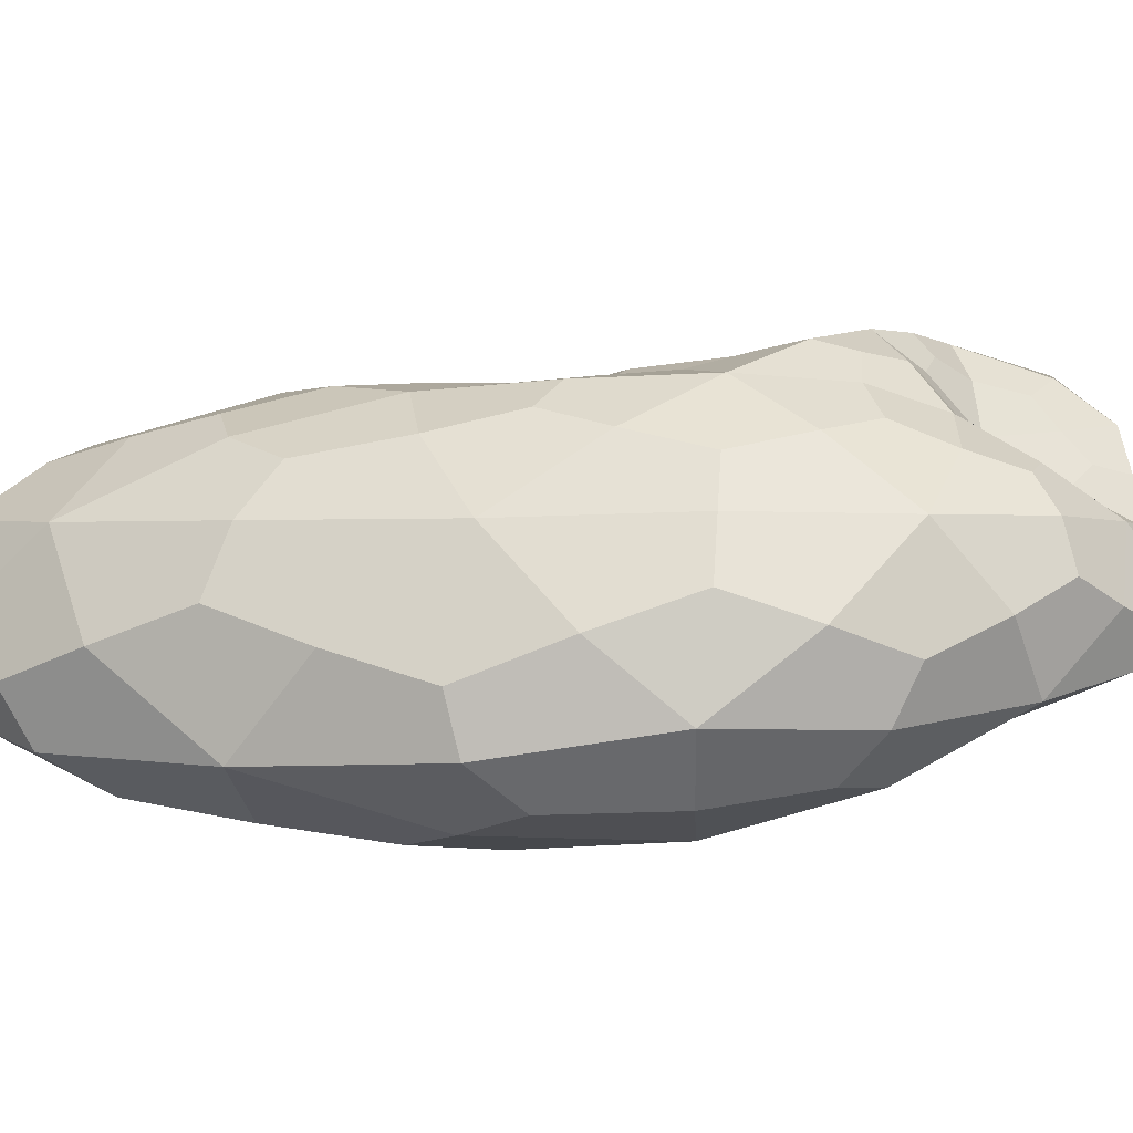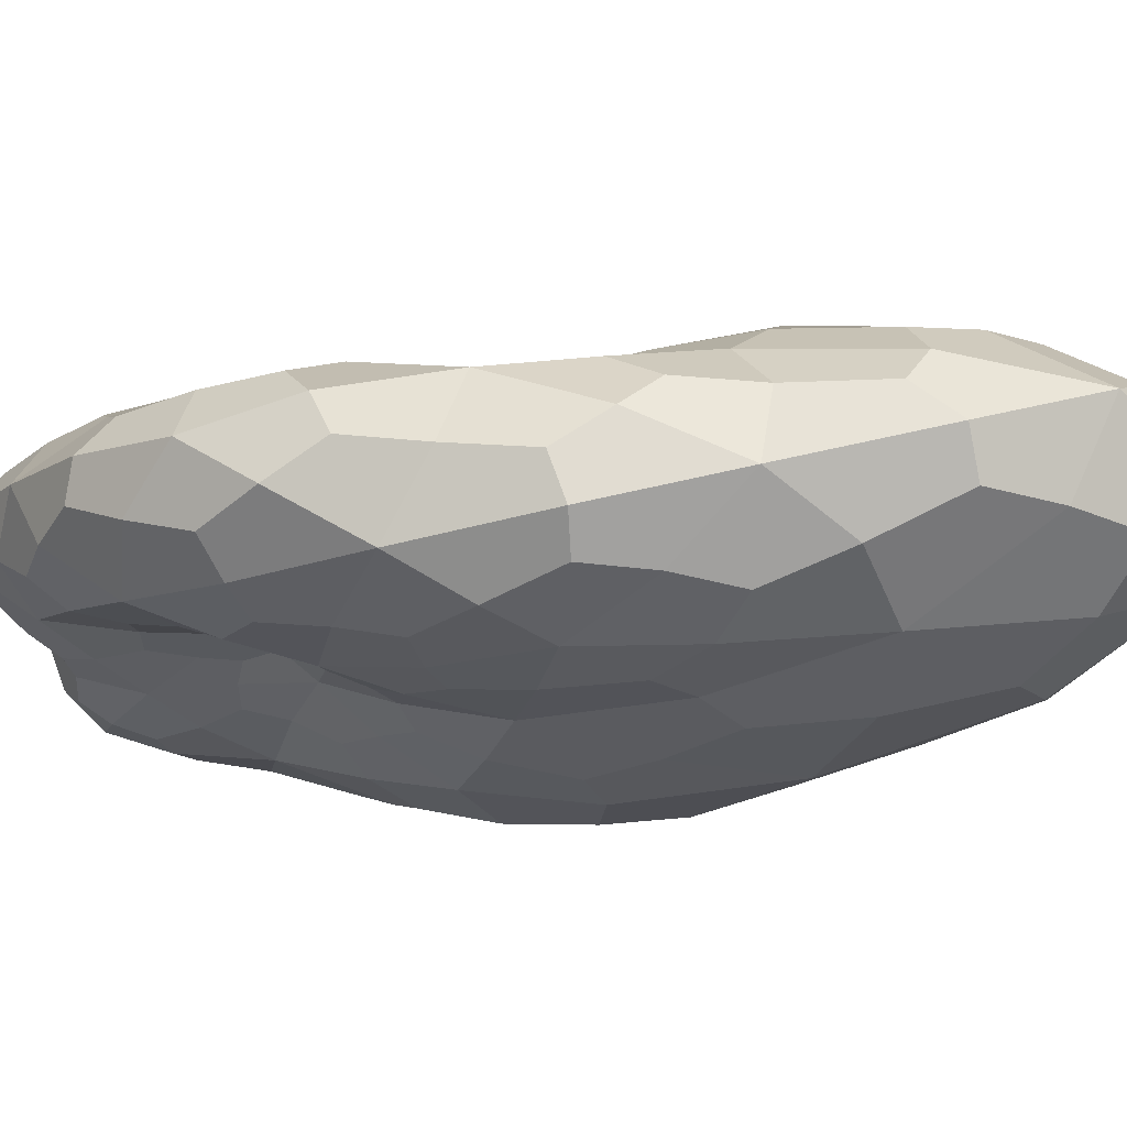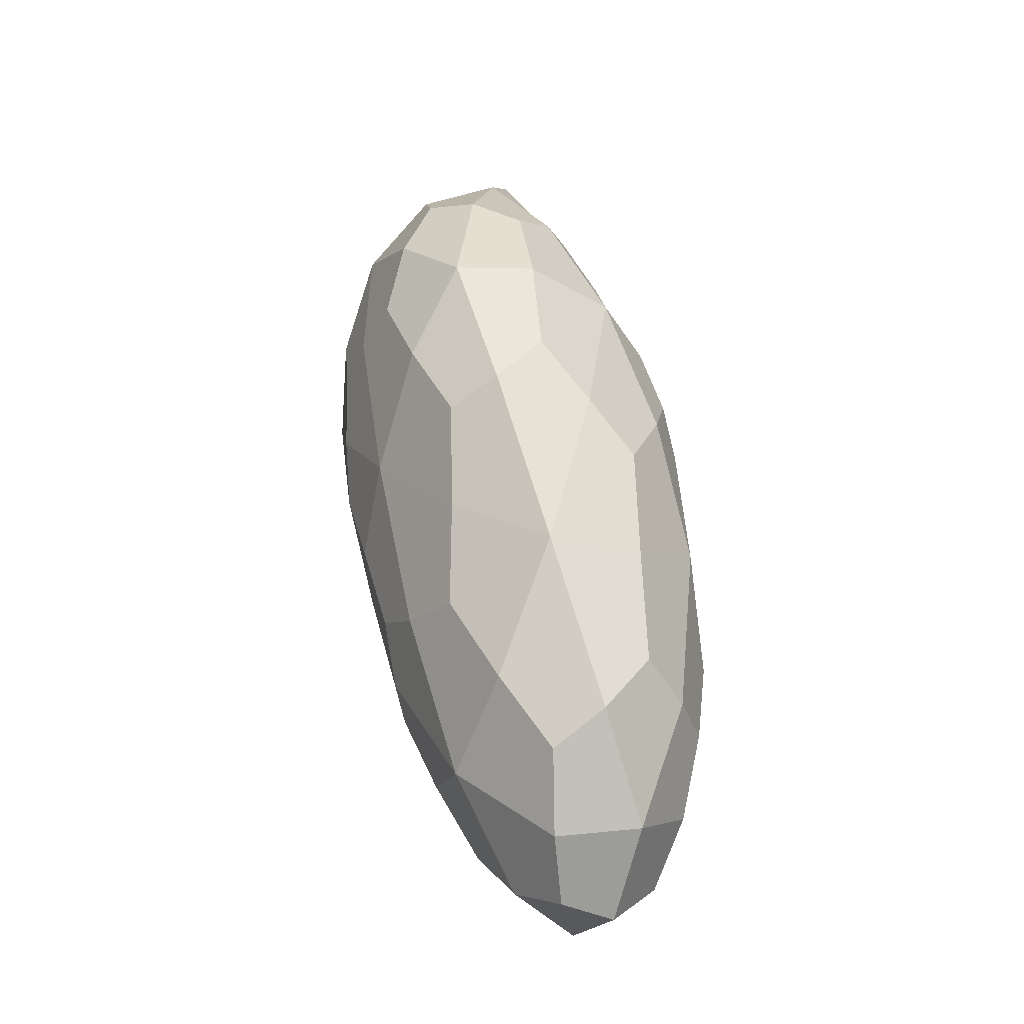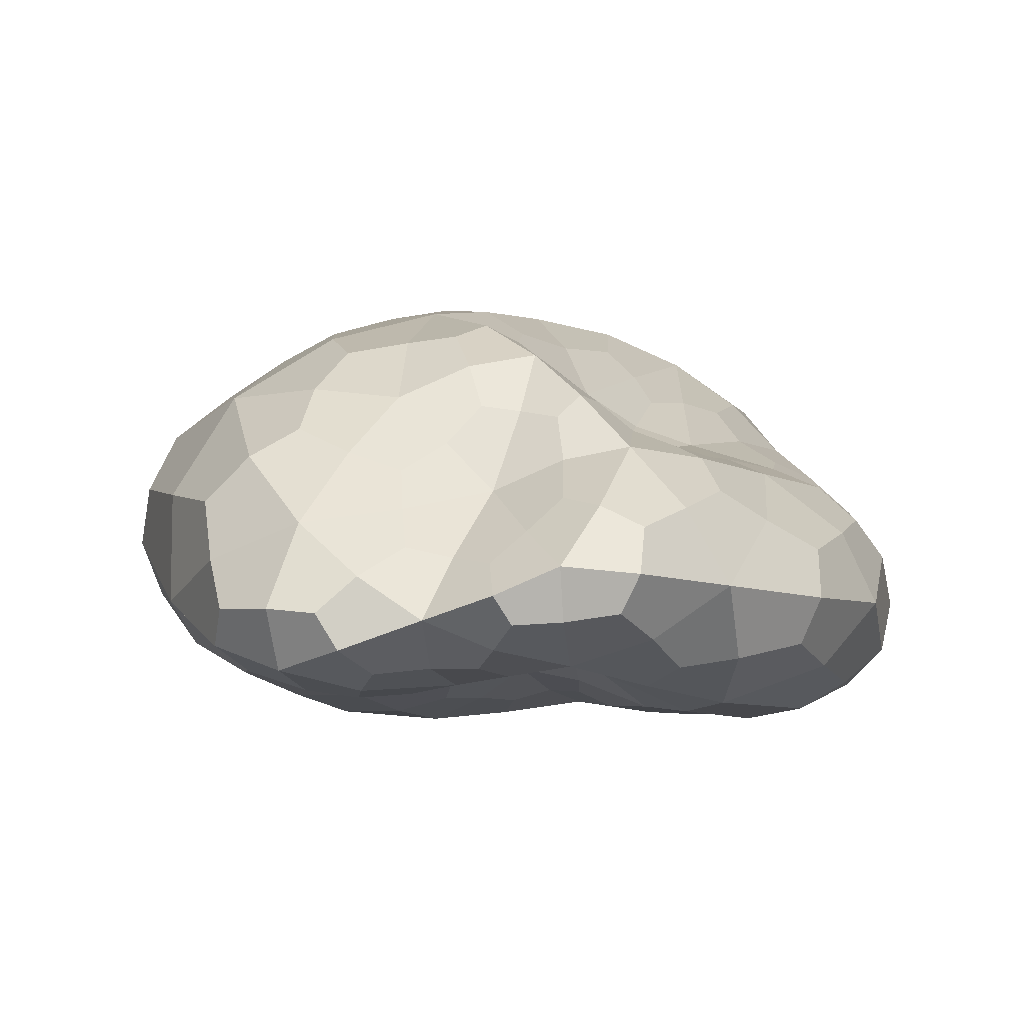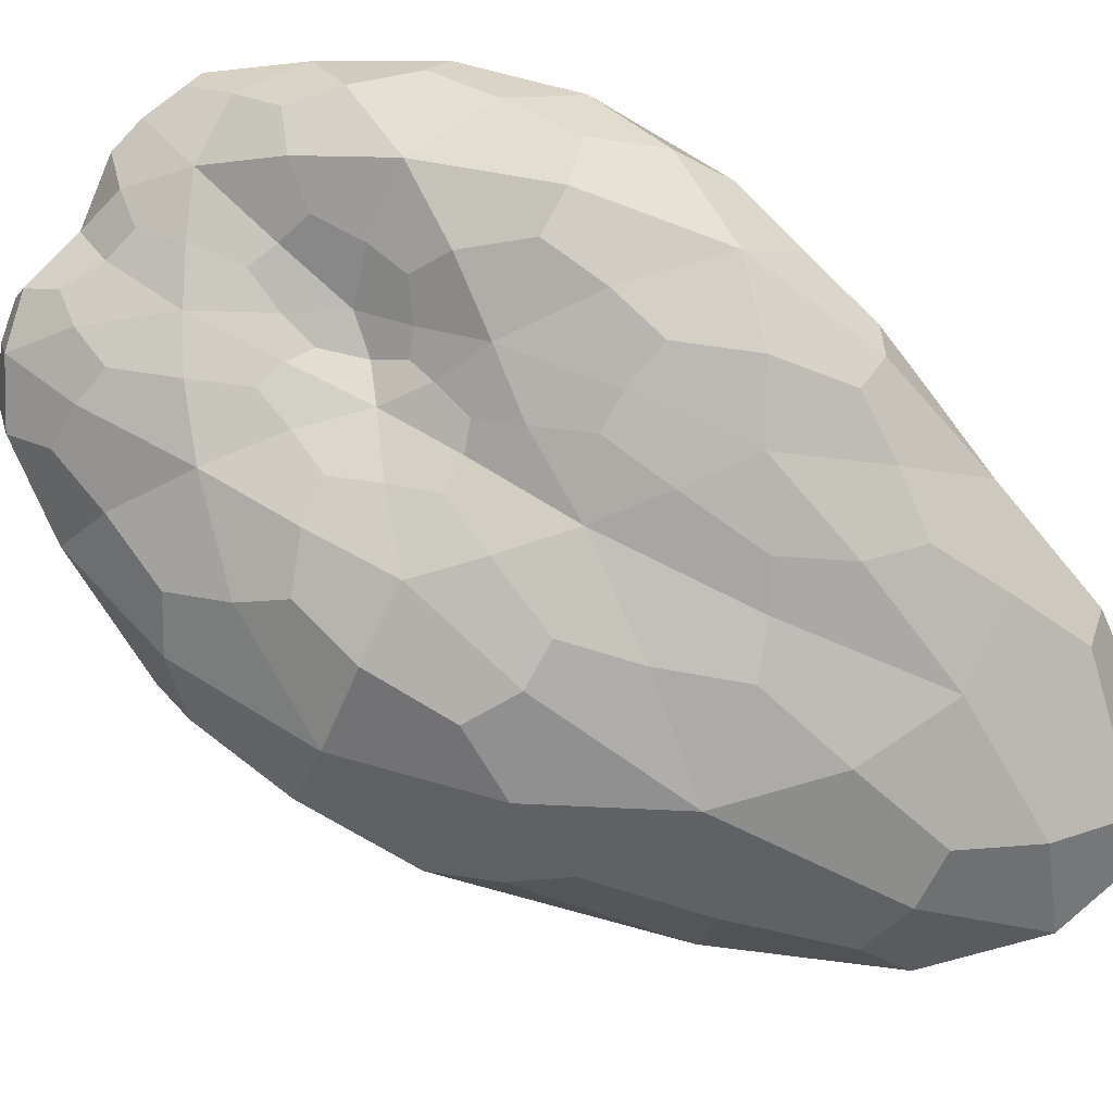
<metadata>
{"format":"obj","ext":"obj","renderer":"f3d","projection":"perspective","resolution":1024,"background":"white","views":[{"elev":29.0,"azim":-113.7,"up":"+Y"},{"elev":-28.8,"azim":90.2,"up":"+Y"},{"elev":-68.1,"azim":-83.5,"up":"+Z"},{"elev":10.9,"azim":-10.1,"up":"+Y"},{"elev":-77.1,"azim":37.1,"up":"+Y"}]}
</metadata>
<code>
o Icosphere
v -0.001929 0.000168 -0.001174
v 0.000196 0.000994 -0.001697
v 0.000839 -0.000657 -0.003911
v -0.000589 -0.001001 -0.000458
v -0.001599 -0.000196 0.001509
v -0.000926 0.000916 0.00067
v 0.001644 0.000177 -0.001753
v 0.001157 -0.001091 -0.000975
v -6.6e-05 -0.000392 0.000656
v -0.000395 0.000347 0.002005
v 0.000297 0.000618 0.000265
v 0.001454 -0.000167 0.000781
v -0.000694 -0.000291 -0.002999
v -0.000799 0.000804 -0.001768
v 0.000627 0.000438 -0.003411
v -0.00059 0.001189 -0.000388
v -0.001673 0.000849 0.000111
v -0.001471 -0.000788 -0.00093
v -0.000113 -0.001156 -0.002193
v -0.002034 -6.6e-05 0.000576
v -0.001115 -0.000591 0.000521
v -0.00148 0.000452 0.001341
v 0.000234 0.000738 -0.000458
v -0.000243 0.001093 0.000584
v 0.00183 -0.000158 -0.003457
v 0.001104 0.000658 -0.002052
v 0.000259 -0.001025 -0.00076
v 0.001207 -0.001043 -0.002509
v -0.000728 -0.000395 0.001153
v -0.000243 -0.000569 0.000228
v -0.000539 0.000523 0.001096
v -0.000975 6.7e-05 0.001752
v 0.000814 0.00044 -0.000504
v 0.001932 -0.000603 -0.001851
v 0.000421 -0.000815 0.00017
v -0.000279 -0.000197 0.001664
v 8.3e-05 0.000743 0.001259
v 0.001727 2.6e-05 -0.000576
v 0.000934 0.000462 0.00055
v 0.001619 -0.000841 -0.000183
v 0.000592 -0.000558 0.001096
v 0.000456 0.000163 0.001714
v -0.001456 -5e-05 -0.002114
v -0.000224 0.000984 -0.001812
v 0.000803 -0.00014 -0.003967
v -0.000207 0.001116 -0.00106
v -0.001312 0.00094 0.000491
v -0.001851 -0.00033 -0.00113
v -0.000434 -0.001153 -0.001204
v -0.002131 5.1e-05 -0.000291
v -0.001434 -0.0004 0.001108
v -0.001208 0.000713 0.001007
v 0.000241 0.000903 -0.00108
v 3.7e-05 0.000869 0.000452
v 0.001434 -0.000431 -0.003934
v 0.001427 0.000425 -0.001952
v -0.000183 -0.001024 -0.000609
v 0.001205 -0.001104 -0.001671
v -0.001211 -0.000335 0.001408
v -0.000144 -0.000439 0.000416
v -0.000724 0.00072 0.000871
v -0.000683 0.000208 0.001926
v 0.001247 0.000348 -0.00112
v 0.001607 -0.000951 -0.001437
v 0.000141 -0.000565 0.000432
v -0.00038 9.2e-05 0.002003
v 0.000213 0.000733 0.000738
v 0.001688 0.000109 -0.00118
v 0.001293 0.000181 0.000712
v 0.001429 -0.001026 -0.00062
v 0.000197 -0.000486 0.000879
v -3.1e-05 0.000298 0.002
v 0.000132 -0.000517 -0.003695
v -0.001484 0.000508 -0.001543
v 0.000412 0.000824 -0.002553
v -0.000818 0.001119 0.000221
v -0.001931 0.000553 -0.00053
v -0.001014 -0.000998 -0.000669
v 0.000387 -0.000981 -0.003264
v -0.001864 -0.000147 0.001191
v -0.00085 -0.000819 1.4e-05
v -0.001655 0.000105 0.001558
v 0.000238 0.000635 -3.9e-05
v -0.000572 0.001052 0.000615
v 0.001845 4.4e-05 -0.002633
v 0.000663 0.000865 -0.001929
v 0.000715 -0.001087 -0.000869
v 0.0011 -0.000915 -0.003412
v -0.000361 -0.00037 0.000854
v -0.000406 -0.00079 -6.5e-05
v -0.000472 0.000428 0.001604
v -0.00135 -6.7e-05 0.001703
v 0.000502 0.000495 -6.8e-05
v 0.001902 -0.000171 -0.001921
v 0.000799 -0.001015 -0.000358
v -0.000167 -0.000326 0.001128
v -0.000163 0.000563 0.001744
v 0.00169 -7.2e-05 0.000145
v 0.000575 0.000555 0.000388
v 0.001632 -0.000521 0.000354
v 0.001116 -0.000411 0.001036
v 0.001011 -5e-06 0.001309
v 0.000764 0.00036 0.00121
v 0.000501 0.000627 0.000968
v 0.000272 0.000509 0.001594
v 0.000551 -0.000229 0.001527
v 6.9e-05 -4.7e-05 0.001827
v 0.000137 -0.000368 0.001432
v 0.001147 -0.000761 0.00054
v 0.000527 -0.000725 0.000621
v 0.001026 -0.000921 5.9e-05
v 0.001849 -0.000439 -0.000433
v 0.001862 -0.000767 -0.001016
v 0.001928 -0.000295 -0.001231
v 0.001374 0.000284 1.4e-05
v 0.001282 0.000289 -0.000535
v 0.00088 0.000449 9e-06
v -8.5e-05 0.000943 0.000922
v -0.000363 0.00086 0.000845
v -0.000224 0.000681 0.001206
v -0.000658 -7.3e-05 0.001795
v -0.000911 -0.000204 0.001565
v -0.000522 -0.000299 0.001404
v 6.5e-05 -0.000657 0.00017
v -1.8e-05 -0.000797 -0.000183
v 0.000319 -0.000913 -0.000232
v 0.001674 -0.000853 -0.0023
v 0.001666 -0.000663 -0.00322
v 0.001977 -0.00041 -0.002755
v 0.000941 0.000561 -0.001205
v 0.000657 0.000714 -0.001195
v 0.000509 0.000551 -0.000496
v -0.000792 0.000292 0.001487
v -0.000987 0.000477 0.001225
v -0.001248 0.00025 0.00161
v -0.000477 -0.000463 0.00066
v -0.000912 -0.000497 0.000895
v -0.000635 -0.000592 0.000394
v 0.000706 -0.001123 -0.001616
v 0.00011 -0.001159 -0.001462
v 0.000583 -0.001164 -0.002454
v 0.001565 0.000327 -0.002926
v 0.001347 0.000157 -0.003681
v 0.000997 0.000623 -0.002881
v -4.4e-05 0.000949 0.00011
v -0.000153 0.00102 -0.000409
v -0.000412 0.00119 0.000153
v -0.001661 0.000679 0.000843
v -0.002003 0.000425 0.000402
v -0.00187 0.000242 0.001097
v -0.00166 -0.000403 0.000602
v -0.001876 -0.00045 -0.00014
v -0.001362 -0.000736 -9.2e-05
v -0.000844 -0.001038 -0.001635
v -0.00121 -0.000613 -0.002047
v -0.000431 -0.000827 -0.002779
v -0.001147 0.001097 -0.000178
v -0.000728 0.001092 -0.001028
v -0.001346 0.000901 -0.0008
v -1.8e-05 9.8e-05 -0.003443
v -0.000799 0.000305 -0.002555
v -0.000102 0.000654 -0.002707
v -0.001284 0.000262 -0.00213
v -0.000392 0.001099 -0.001303
v -0.001558 -0.000347 -0.001823
v -0.002027 -0.000265 -0.000495
v -0.002094 0.000361 -0.000117
v -4.5e-05 0.001019 -0.000832
v 0.001257 -0.000132 -0.003986
v -0.00017 -0.001138 -0.001087
v -0.001193 -0.000432 0.001162
v -0.000966 0.000625 0.001042
v 0.000543 0.000835 -0.001392
v 0.001454 -0.000692 -0.003618
v -0.000196 -0.000866 -0.000264
v -0.001179 -0.000213 0.001591
v -0.000539 0.000879 0.000772
v 0.001404 0.000254 -0.000925
v 0.001678 -0.000945 -0.00103
v 0.000273 -0.000593 0.000647
v -0.000118 0.000118 0.001998
v 0.000439 0.000642 0.000694
v 0.001047 0.000189 0.001118
v 0.000517 0.000523 0.001275
v 1.9e-05 0.000479 0.001851
v 0.000904 -0.000217 0.001349
v 0.000242 -0.000233 0.001635
v 5.4e-05 -0.000396 0.001148
v 0.00134 -0.0006 0.000663
v 0.0009 -0.00083 0.000433
v 0.001096 -0.001012 -0.000291
v 0.001779 -0.000353 2.9e-05
v 0.001924 -0.000513 -0.000922
v 0.00187 -0.000107 -0.001446
v 0.001498 0.000156 0.000281
v 0.001179 0.000356 -0.000168
v 0.000643 0.000495 0.000109
v 4e-05 0.000877 0.000732
v -0.00021 0.00085 0.000985
v -0.000289 0.000562 0.001527
v -0.000605 7.9e-05 0.001966
v -0.000693 -0.000206 0.001601
v -0.000359 -0.00033 0.001126
v 1.9e-05 -0.000536 0.000316
v 0.000116 -0.000781 -6.1e-05
v 0.000581 -0.001018 -0.000453
v 0.00151 -0.000995 -0.001824
v 0.001825 -0.000651 -0.002807
v 0.001957 -0.000184 -0.002498
v 0.001189 0.000467 -0.001407
v 0.000698 0.000608 -0.000951
v 0.000394 0.00053 -0.000191
v -0.000656 0.000304 0.001688
v -0.001004 0.000338 0.001431
v -0.001449 0.000106 0.00169
v -0.000323 -0.000409 0.000621
v -0.000659 -0.000515 0.000654
v -0.000621 -0.000729 0.000135
v 0.000883 -0.001124 -0.001386
v 0.000465 -0.001167 -0.001841
v 0.000708 -0.00107 -0.003096
v 0.001658 0.000283 -0.002551
v 0.001344 0.00039 -0.003227
v 0.00071 0.000804 -0.002497
v 7.7e-05 0.000814 0.000178
v -0.000209 0.001075 -2.6e-05
v -0.000595 0.001162 0.000341
v -0.001421 0.0008 0.000819
v -0.001872 0.000466 0.000823
v -0.001847 6.1e-05 0.001331
v -0.001689 -0.000323 0.001006
v -0.001648 -0.000547 0.000138
v -0.001095 -0.000875 -0.000229
v -0.000787 -0.001105 -0.001167
v -0.000851 -0.000857 -0.002176
v 2.5e-05 -0.000805 -0.003338
v -0.001113 0.001071 0.000185
v -0.001087 0.001062 -0.00066
v -0.00163 0.000688 -0.000955
v 0.000303 -0.000188 -0.003816
v -0.000305 0.00037 -0.002954
v 3.8e-05 0.000848 -0.002396
f 1 74 163 43
f 14 161 163 74
f 13 43 163 161
f 2 44 164 46
f 14 158 164 44
f 16 46 164 158
f 1 43 165 48
f 13 155 165 43
f 18 48 165 155
f 1 48 166 50
f 18 152 166 48
f 20 50 166 152
f 1 50 167 77
f 20 149 167 50
f 17 77 167 149
f 2 46 168 53
f 16 146 168 46
f 23 53 168 146
f 3 45 169 55
f 15 143 169 45
f 25 55 169 143
f 4 49 170 57
f 19 140 170 49
f 27 57 170 140
f 5 51 171 59
f 21 137 171 51
f 29 59 171 137
f 6 52 172 61
f 22 134 172 52
f 31 61 172 134
f 2 53 173 86
f 23 131 173 53
f 26 86 173 131
f 3 55 174 88
f 25 128 174 55
f 28 88 174 128
f 4 57 175 90
f 27 125 175 57
f 30 90 175 125
f 5 59 176 92
f 29 122 176 59
f 32 92 176 122
f 6 61 177 84
f 31 119 177 61
f 24 84 177 119
f 7 63 178 68
f 33 116 178 63
f 38 68 178 116
f 8 64 179 70
f 34 113 179 64
f 40 70 179 113
f 9 65 180 71
f 35 110 180 65
f 41 71 180 110
f 10 66 181 72
f 36 107 181 66
f 42 72 181 107
f 11 67 182 99
f 37 104 182 67
f 39 99 182 104
f 39 103 183 69
f 42 102 183 103
f 12 69 183 102
f 39 104 184 103
f 37 105 184 104
f 42 103 184 105
f 37 97 185 105
f 10 72 185 97
f 42 105 185 72
f 42 106 186 102
f 41 101 186 106
f 12 102 186 101
f 42 107 187 106
f 36 108 187 107
f 41 106 187 108
f 36 96 188 108
f 9 71 188 96
f 41 108 188 71
f 41 109 189 101
f 40 100 189 109
f 12 101 189 100
f 41 110 190 109
f 35 111 190 110
f 40 109 190 111
f 35 95 191 111
f 8 70 191 95
f 40 111 191 70
f 40 112 192 100
f 38 98 192 112
f 12 100 192 98
f 40 113 193 112
f 34 114 193 113
f 38 112 193 114
f 34 94 194 114
f 7 68 194 94
f 38 114 194 68
f 38 115 195 98
f 39 69 195 115
f 12 98 195 69
f 38 116 196 115
f 33 117 196 116
f 39 115 196 117
f 33 93 197 117
f 11 99 197 93
f 39 117 197 99
f 24 118 198 54
f 37 67 198 118
f 11 54 198 67
f 24 119 199 118
f 31 120 199 119
f 37 118 199 120
f 31 91 200 120
f 10 97 200 91
f 37 120 200 97
f 32 121 201 62
f 36 66 201 121
f 10 62 201 66
f 32 122 202 121
f 29 123 202 122
f 36 121 202 123
f 29 89 203 123
f 9 96 203 89
f 36 123 203 96
f 30 124 204 60
f 35 65 204 124
f 9 60 204 65
f 30 125 205 124
f 27 126 205 125
f 35 124 205 126
f 27 87 206 126
f 8 95 206 87
f 35 126 206 95
f 28 127 207 58
f 34 64 207 127
f 8 58 207 64
f 28 128 208 127
f 25 129 208 128
f 34 127 208 129
f 25 85 209 129
f 7 94 209 85
f 34 129 209 94
f 26 130 210 56
f 33 63 210 130
f 7 56 210 63
f 26 131 211 130
f 23 132 211 131
f 33 130 211 132
f 23 83 212 132
f 11 93 212 83
f 33 132 212 93
f 31 133 213 91
f 32 62 213 133
f 10 91 213 62
f 31 134 214 133
f 22 135 214 134
f 32 133 214 135
f 22 82 215 135
f 5 92 215 82
f 32 135 215 92
f 29 136 216 89
f 30 60 216 136
f 9 89 216 60
f 29 137 217 136
f 21 138 217 137
f 30 136 217 138
f 21 81 218 138
f 4 90 218 81
f 30 138 218 90
f 27 139 219 87
f 28 58 219 139
f 8 87 219 58
f 27 140 220 139
f 19 141 220 140
f 28 139 220 141
f 19 79 221 141
f 3 88 221 79
f 28 141 221 88
f 25 142 222 85
f 26 56 222 142
f 7 85 222 56
f 25 143 223 142
f 15 144 223 143
f 26 142 223 144
f 15 75 224 144
f 2 86 224 75
f 26 144 224 86
f 23 145 225 83
f 24 54 225 145
f 11 83 225 54
f 23 146 226 145
f 16 147 226 146
f 24 145 226 147
f 16 76 227 147
f 6 84 227 76
f 24 147 227 84
f 17 148 228 47
f 22 52 228 148
f 6 47 228 52
f 17 149 229 148
f 20 150 229 149
f 22 148 229 150
f 20 80 230 150
f 5 82 230 80
f 22 150 230 82
f 20 151 231 80
f 21 51 231 151
f 5 80 231 51
f 20 152 232 151
f 18 153 232 152
f 21 151 232 153
f 18 78 233 153
f 4 81 233 78
f 21 153 233 81
f 18 154 234 78
f 19 49 234 154
f 4 78 234 49
f 18 155 235 154
f 13 156 235 155
f 19 154 235 156
f 13 73 236 156
f 3 79 236 73
f 19 156 236 79
f 16 157 237 76
f 17 47 237 157
f 6 76 237 47
f 16 158 238 157
f 14 159 238 158
f 17 157 238 159
f 14 74 239 159
f 1 77 239 74
f 17 159 239 77
f 13 160 240 73
f 15 45 240 160
f 3 73 240 45
f 13 161 241 160
f 14 162 241 161
f 15 160 241 162
f 14 44 242 162
f 2 75 242 44
f 15 162 242 75

</code>
